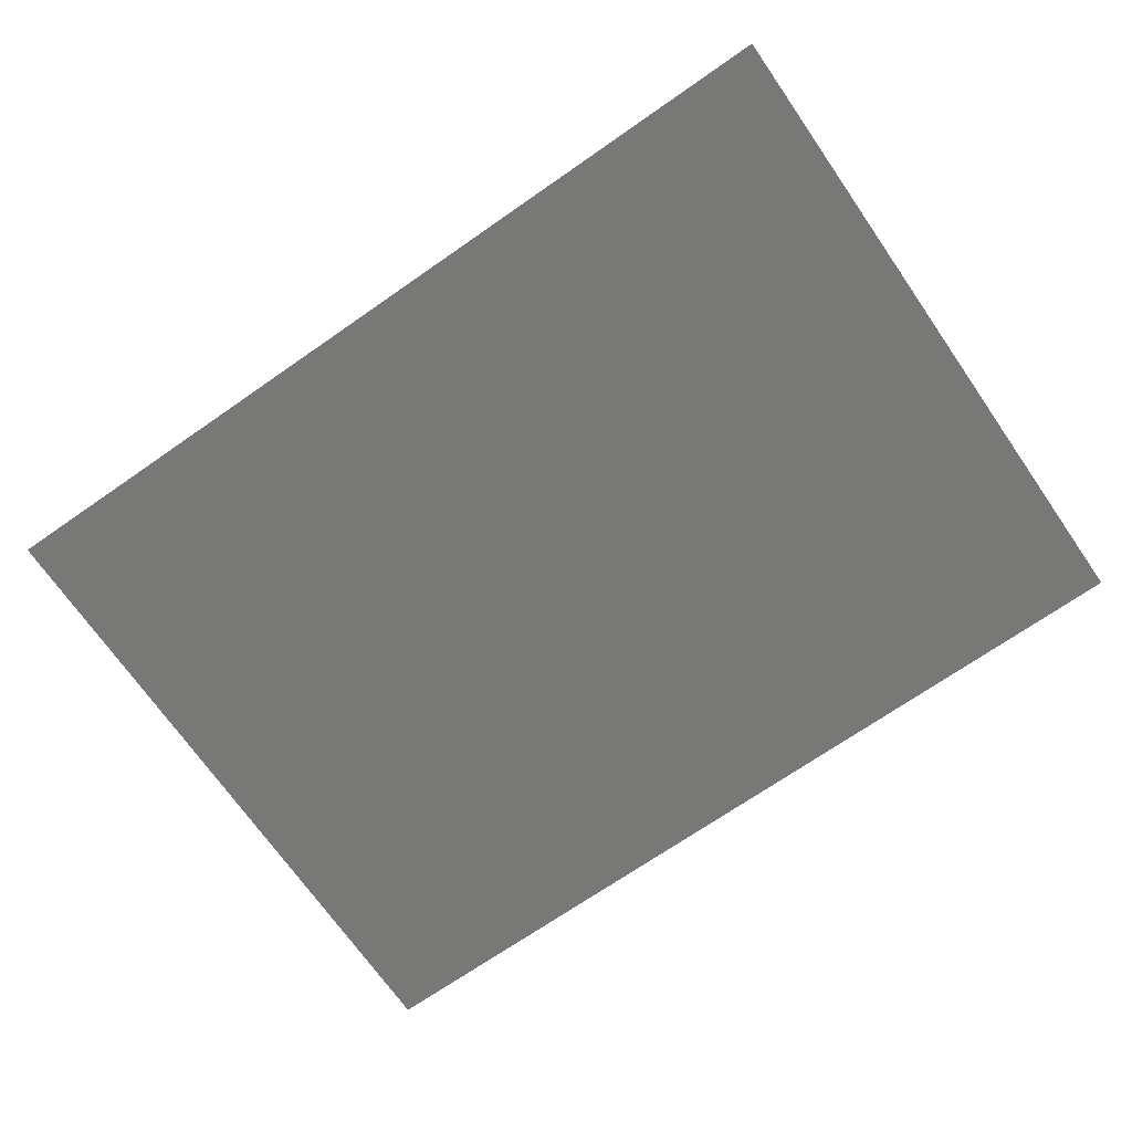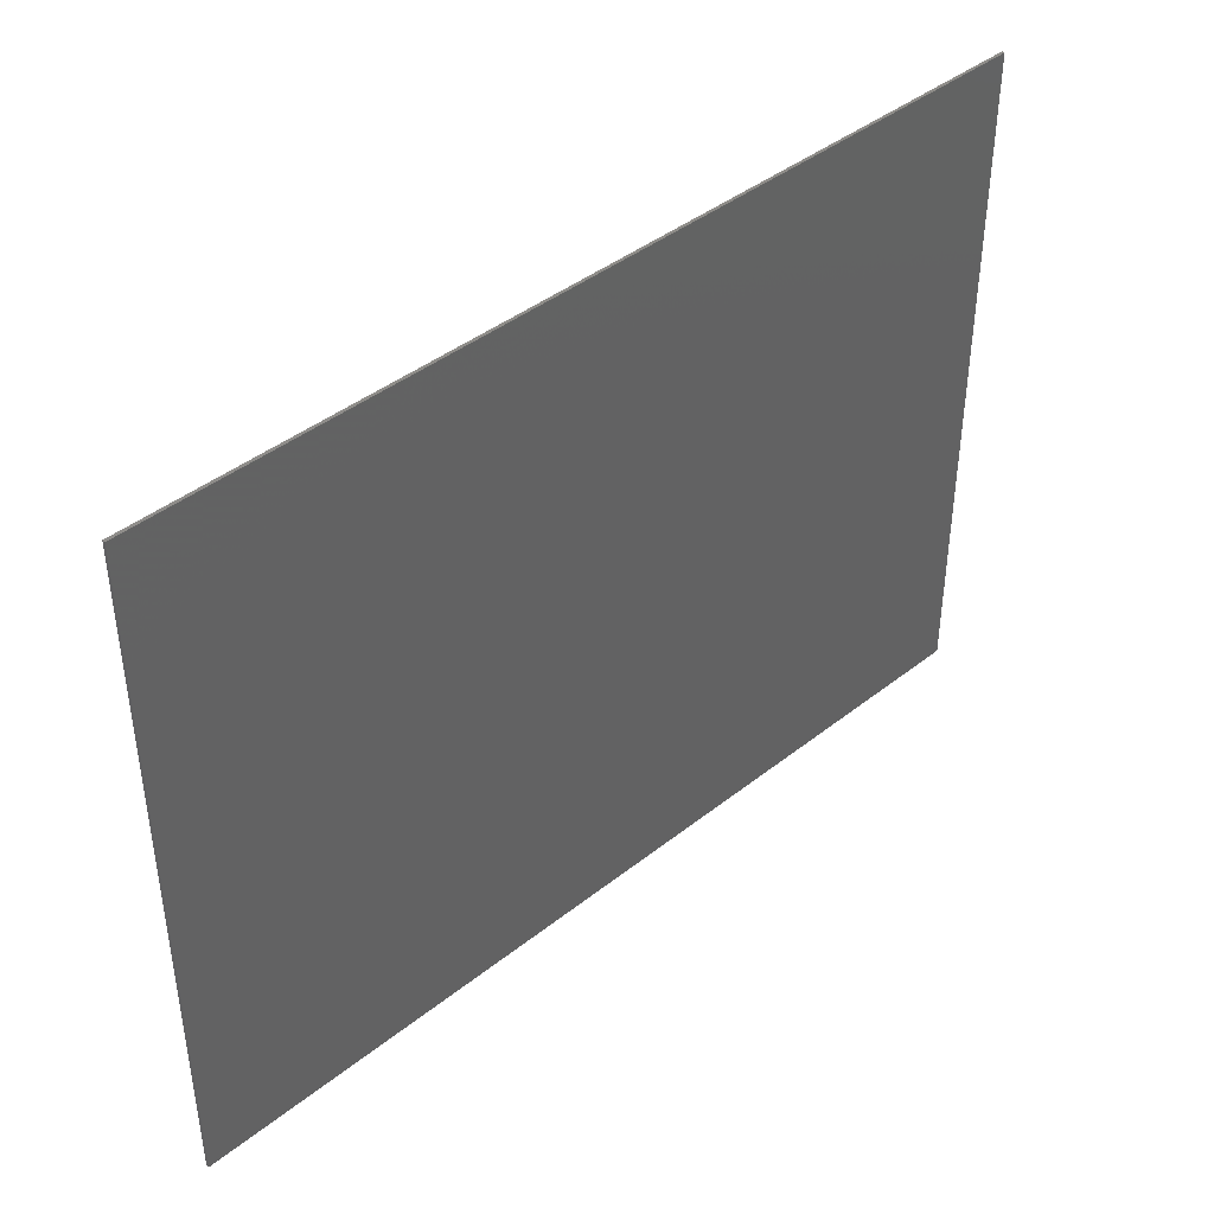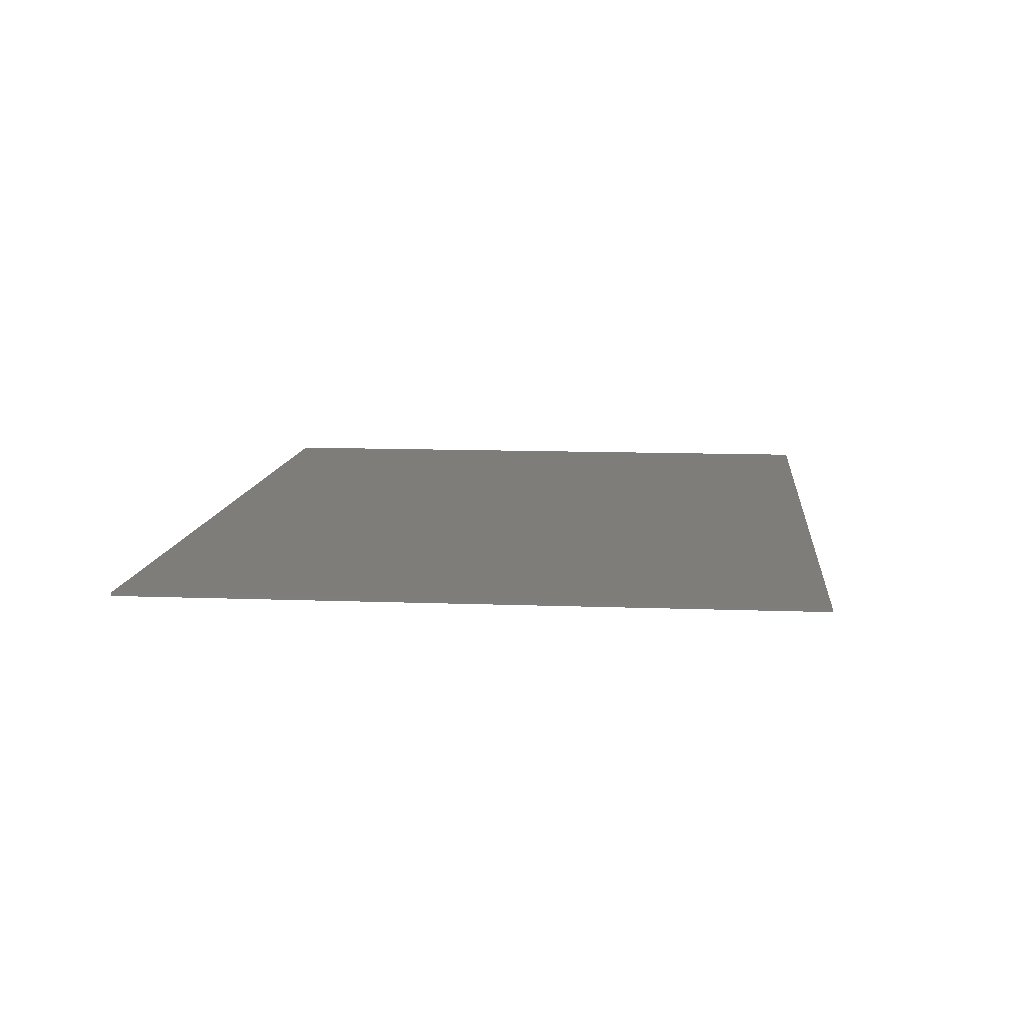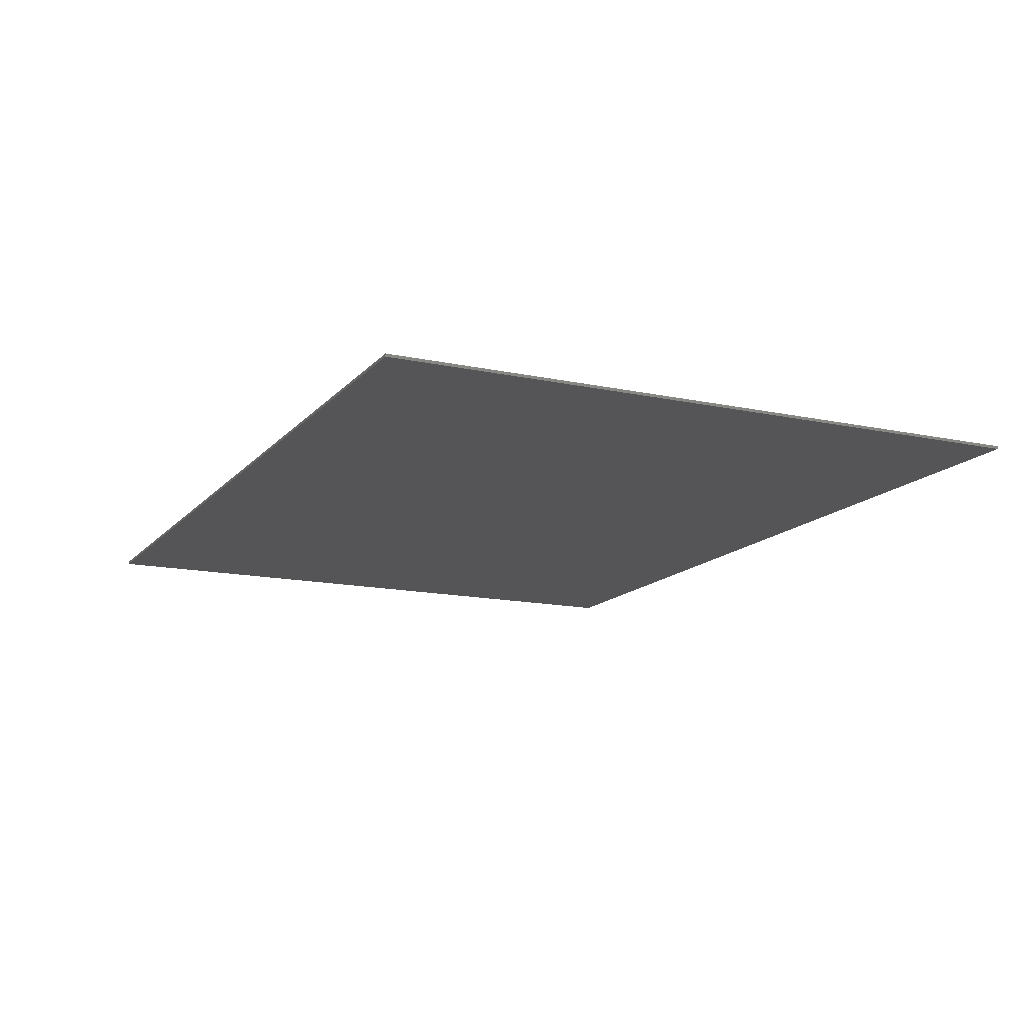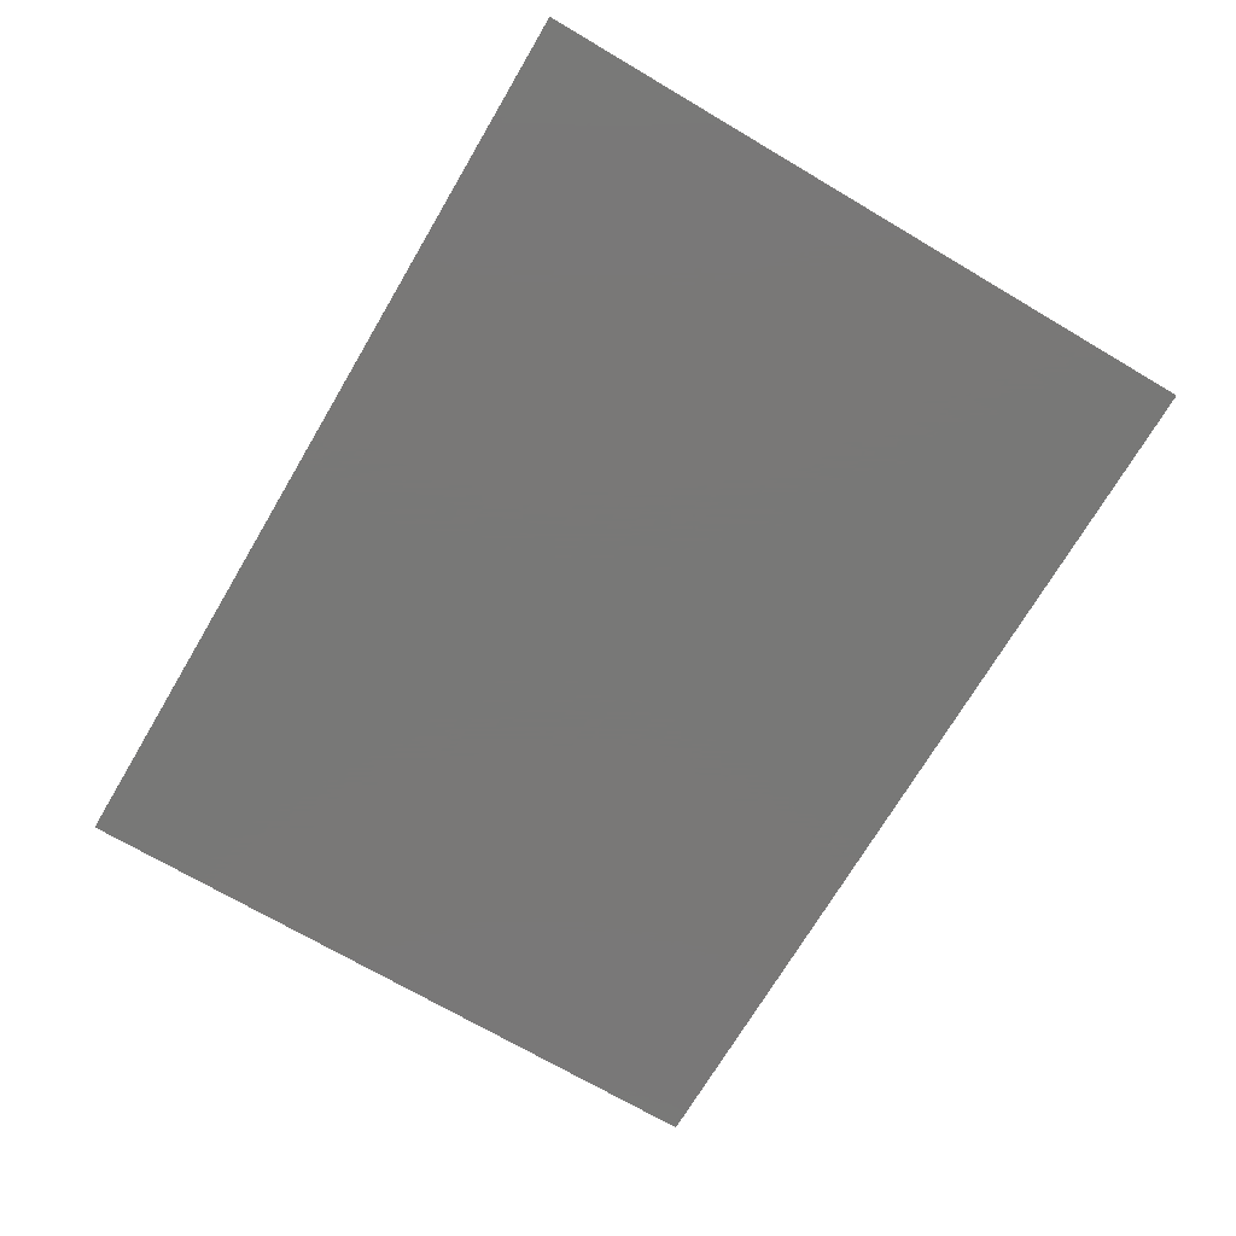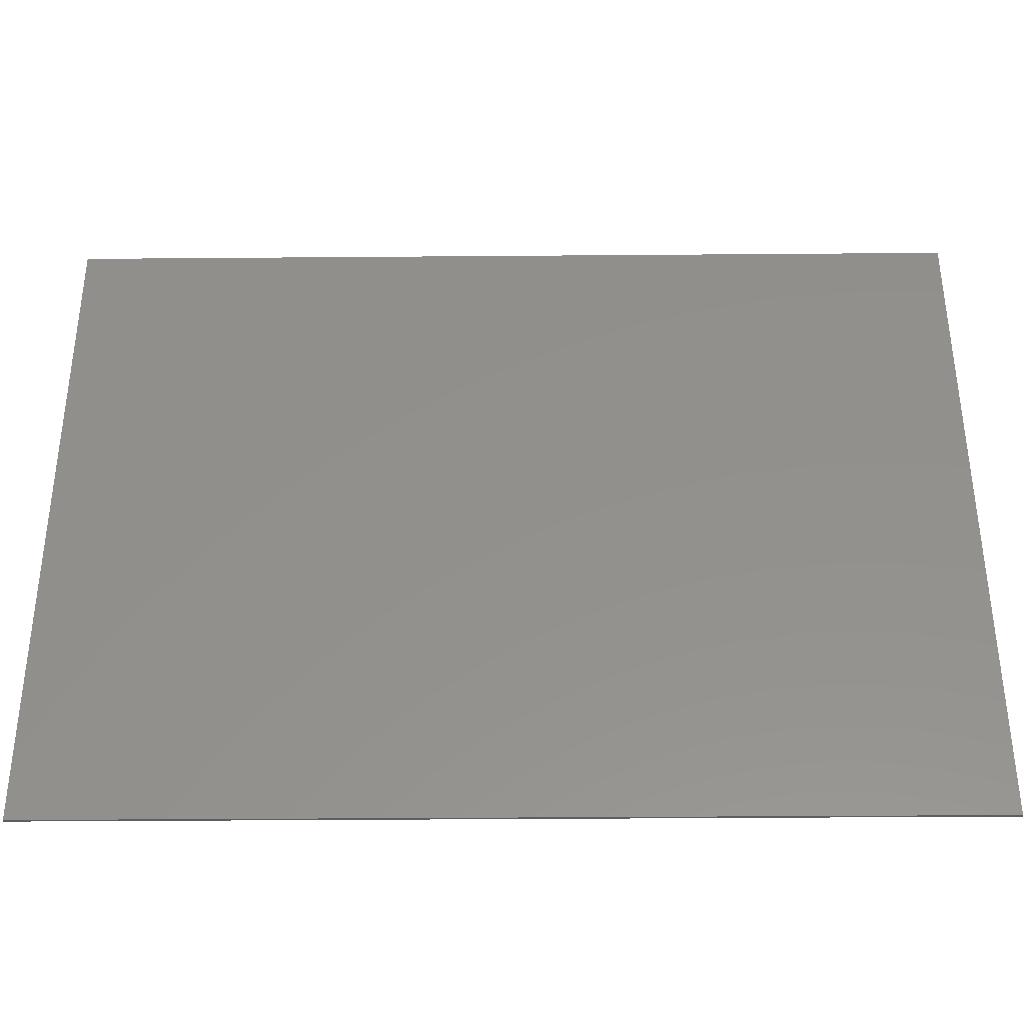
<metadata>
{"format":"stl","ext":"stl","renderer":"f3d","projection":"perspective","resolution":1024,"background":"white","views":[{"elev":-70.5,"azim":-145.2,"up":"+Y"},{"elev":41.8,"azim":136.4,"up":"+Z"},{"elev":10.7,"azim":95.5,"up":"+Y"},{"elev":-14.4,"azim":64.7,"up":"+Y"},{"elev":-71.1,"azim":59.5,"up":"+Y"},{"elev":-36.1,"azim":0.6,"up":"+Z"}]}
</metadata>
<code>
# stl→obj: 42 verts, 46 faces
v 15.6 0 11.6
v 15.6 0 -11.6
v -15.6 0 -11.6
v -15.6 0 11.6
v -15.6 -0.1 11.6
v 15.6 -0.1 11.6
v -15.6 -0.1 -11.6
v 15.6 -0.1 -11.6
v -15.6 -0.1 10.2
v 15.6 -0.1 10.2
v 15.6 -0.1 9
v -15.6 -0.1 9
v -15.6 -0.1 7.6
v 15.6 -0.1 7.6
v 15.6 -0.1 6.4
v -15.6 -0.1 6.4
v -15.6 -0.1 5
v 15.6 -0.1 5
v 15.6 -0.1 3.8
v -15.6 -0.1 3.8
v -15.6 -0.1 2.4
v 15.6 -0.1 2.4
v 15.6 -0.1 1.2
v -15.6 -0.1 1.2
v -15.6 -0.1 -0.2
v 15.6 -0.1 -0.2
v 15.6 -0.1 -1.4
v -15.6 -0.1 -1.4
v -15.6 -0.1 -2.8
v 15.6 -0.1 -2.8
v 15.6 -0.1 -4
v -15.6 -0.1 -4
v -15.6 -0.1 -5.4
v 15.6 -0.1 -5.4
v 15.6 -0.1 -6.6
v -15.6 -0.1 -6.6
v -15.6 -0.1 -8
v 15.6 -0.1 -8
v 15.6 -0.1 -9.2
v -15.6 -0.1 -9.2
v -15.6 -0.1 -10.6
v 15.6 -0.1 -10.6
f 1 2 3
f 3 4 1
f 5 6 1
f 1 4 5
f 7 5 4
f 4 3 7
f 8 7 3
f 3 2 8
f 6 8 2
f 2 1 6
f 6 5 9
f 9 10 6
f 11 12 13
f 13 14 11
f 15 16 17
f 17 18 15
f 19 20 21
f 21 22 19
f 23 24 25
f 25 26 23
f 27 28 29
f 29 30 27
f 31 32 33
f 33 34 31
f 35 36 37
f 37 38 35
f 39 40 41
f 41 42 39
f 10 9 12
f 12 11 10
f 14 13 16
f 16 15 14
f 18 17 20
f 20 19 18
f 22 21 24
f 24 23 22
f 26 25 28
f 28 27 26
f 30 29 32
f 32 31 30
f 34 33 36
f 36 35 34
f 38 37 40
f 40 39 38
f 42 41 7
f 7 8 42

</code>
